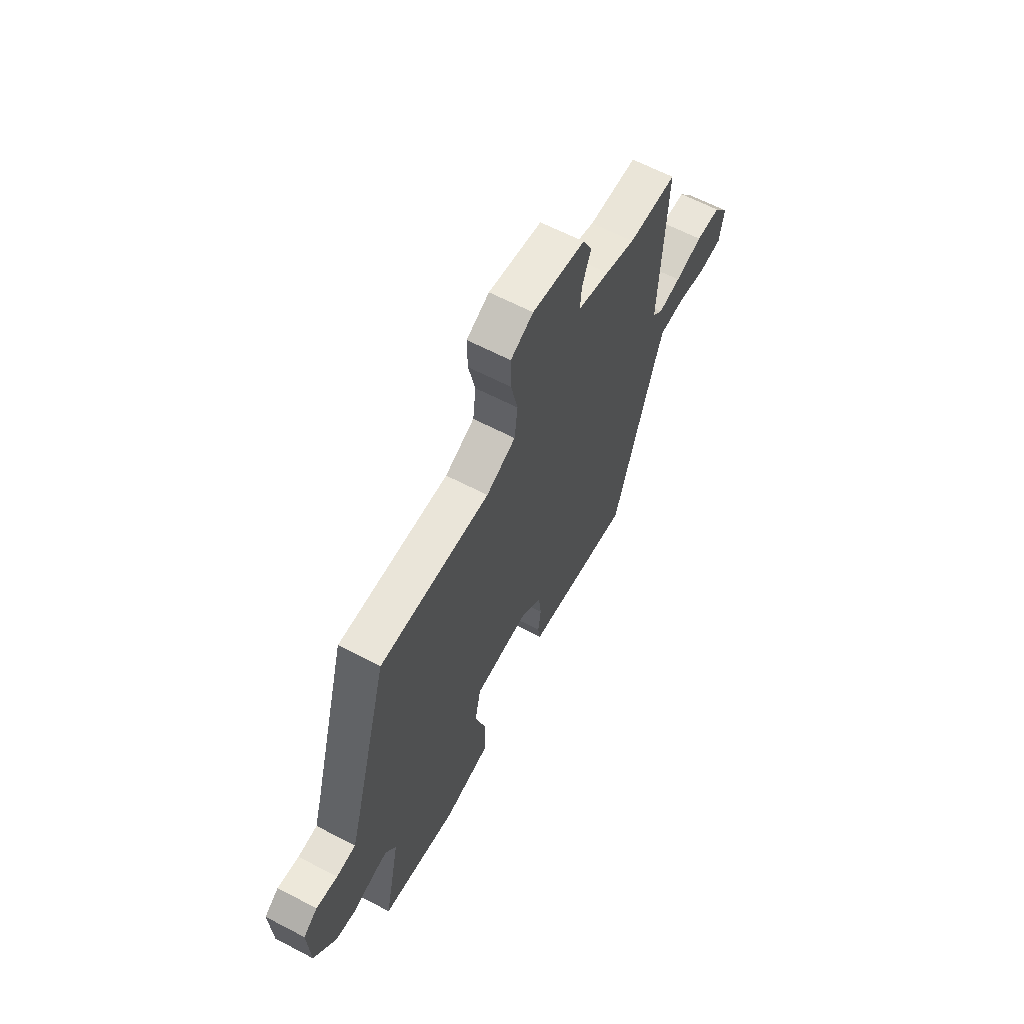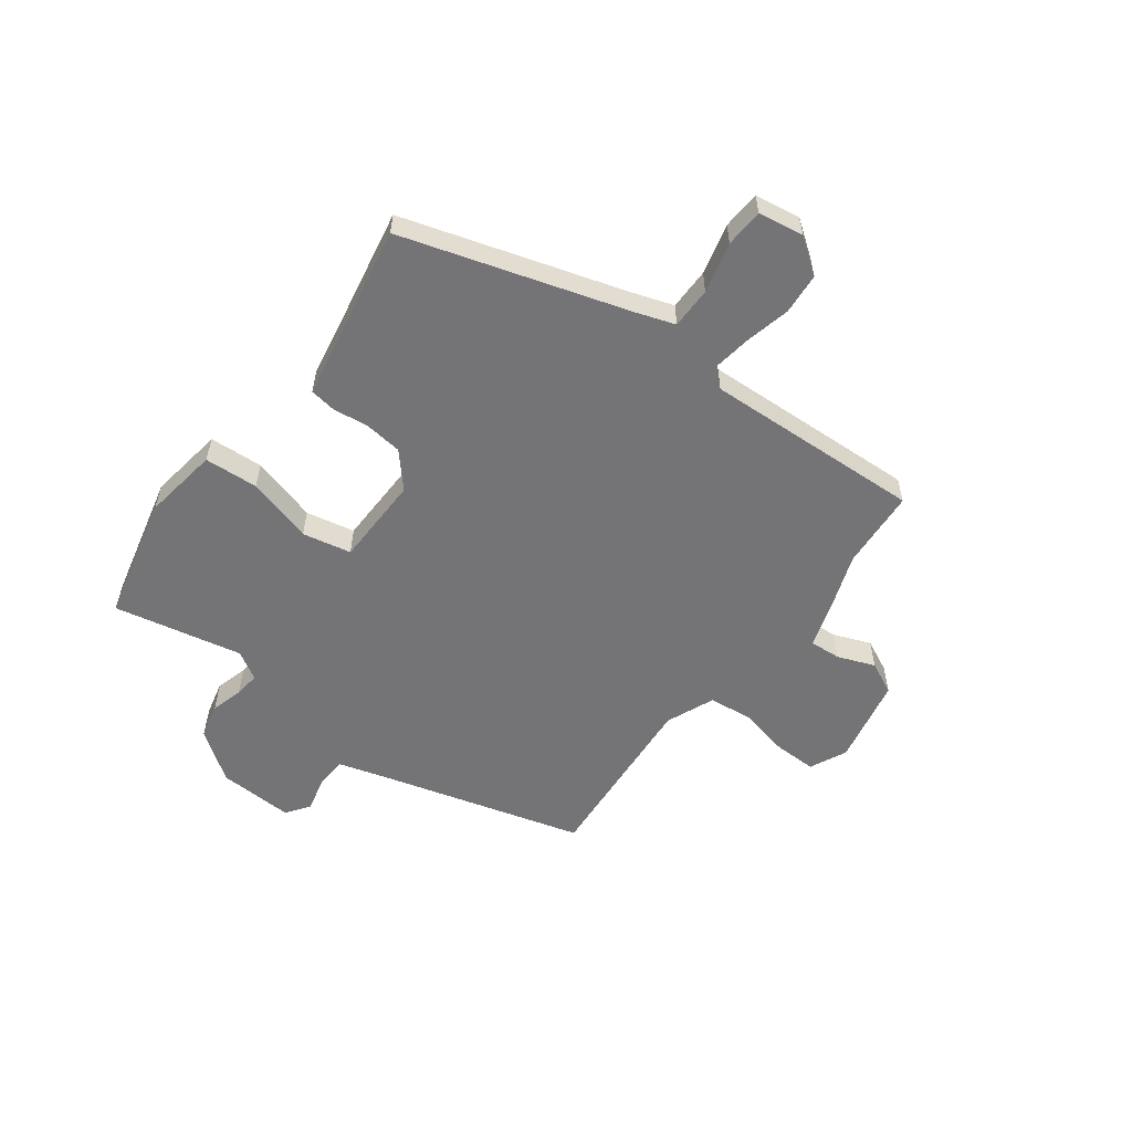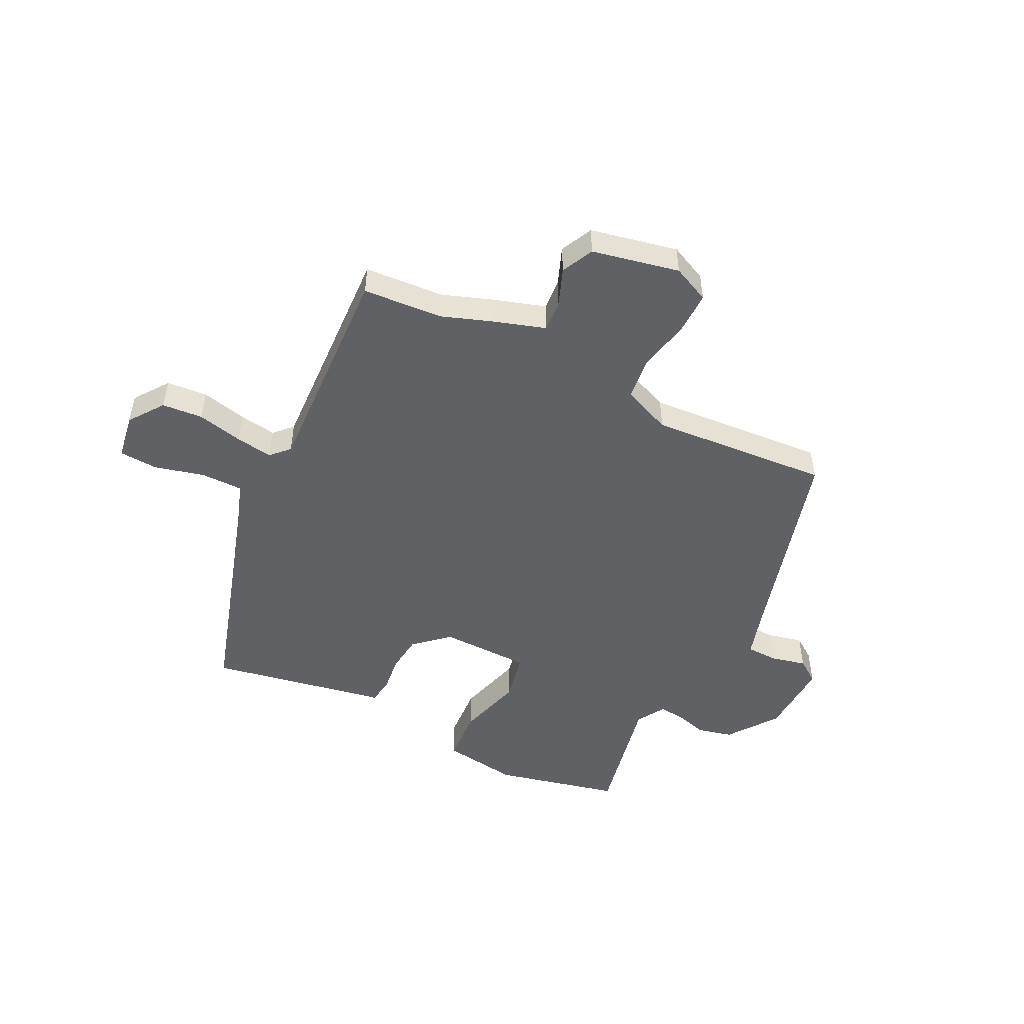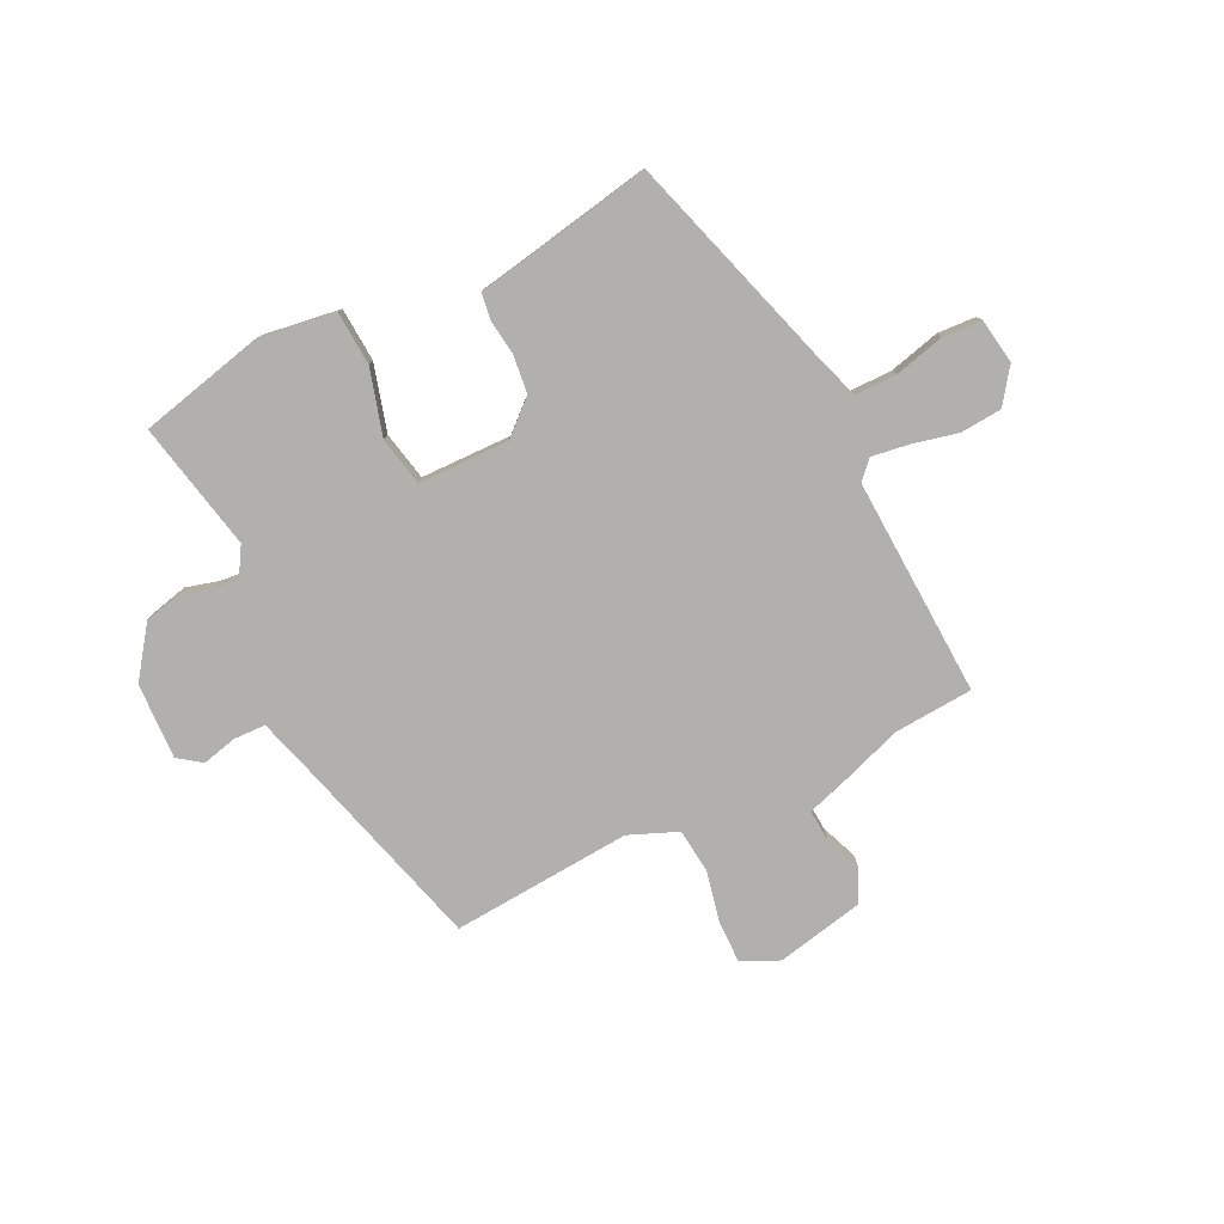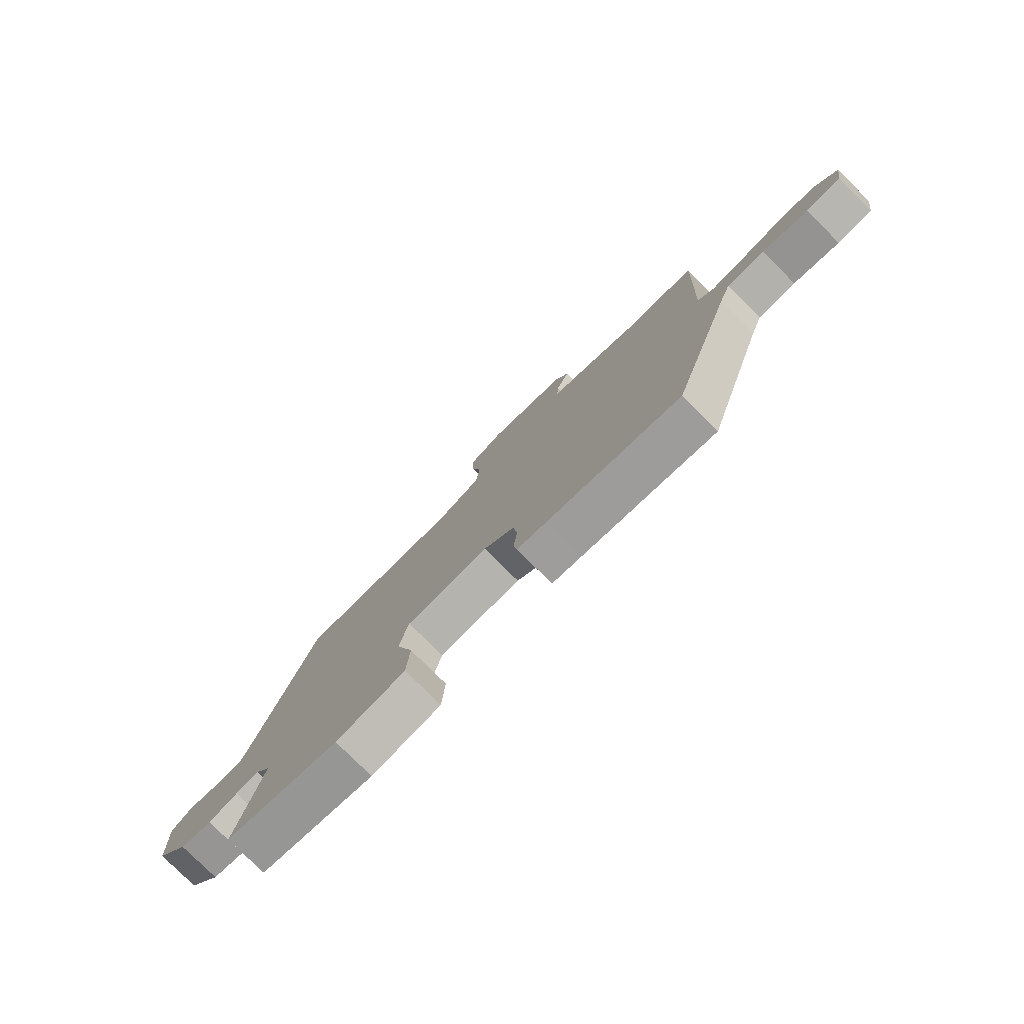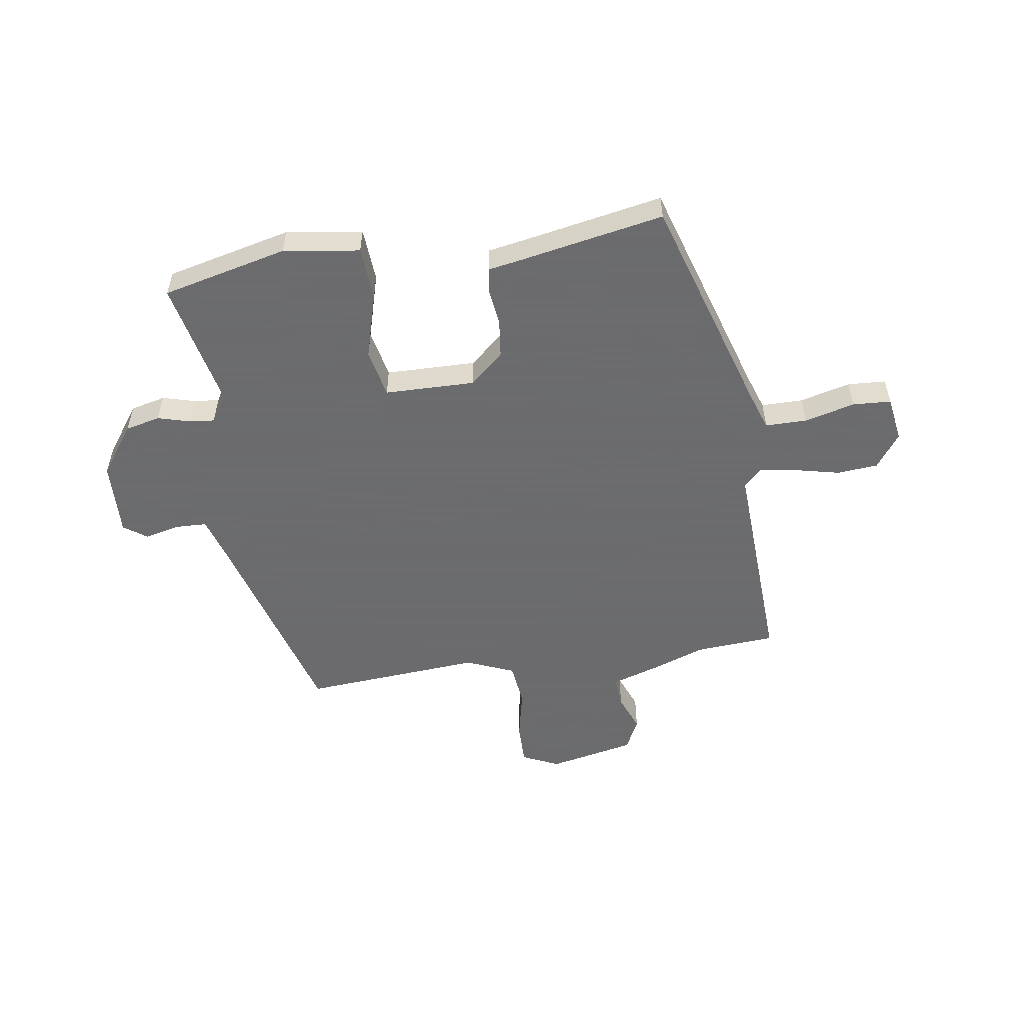
<metadata>
{"format":"obj","ext":"obj","renderer":"f3d","projection":"perspective","resolution":1024,"background":"white","views":[{"elev":63.4,"azim":117.8,"up":"+Z"},{"elev":-56.3,"azim":-126.8,"up":"+Y"},{"elev":-49.8,"azim":-26.4,"up":"+Y"},{"elev":-78.8,"azim":-153.9,"up":"+Y"},{"elev":-79.0,"azim":-134.8,"up":"+Z"},{"elev":-53.5,"azim":-171.3,"up":"+Y"}]}
</metadata>
<code>
v -0.402 0.07 -0.501
v -0.525 0.07 -0.1
v -0.549 0.07 -0.029
v -0.624 0.07 -0.029
v -0.715 0.07 -0.052
v -0.784 0.07 -0.048
v -0.797 0.07 0.034
v -0.752 0.07 0.096
v -0.678 0.07 0.102
v -0.596 0.07 0.083
v -0.529 0.07 0.073
v -0.498 0.07 0.105
v -0.516 0.07 0.499
v -0.372 0.07 0.509
v -0.283 0.07 0.541
v -0.189 0.07 0.571
v -0.193 0.07 0.628
v -0.219 0.07 0.695
v -0.191 0.07 0.753
v -0.034 0.07 0.786
v 0.033 0.07 0.755
v 0.032 0.07 0.678
v 0.012 0.07 0.586
v 0.021 0.07 0.507
v 0.108 0.07 0.471
v 0.432 0.07 0.495
v 0.537 0.07 0.119
v 0.561 0.07 0.038
v 0.618 0.07 0.036
v 0.681 0.07 0.051
v 0.723 0.07 0.021
v 0.717 0.07 -0.116
v 0.652 0.07 -0.205
v 0.589 0.07 -0.22
v 0.531 0.07 -0.204
v 0.485 0.07 -0.199
v 0.454 0.07 -0.25
v 0.502 0.07 -0.482
v 0.276 0.07 -0.535
v 0.139 0.07 -0.515
v 0.133 0.07 -0.418
v 0.167 0.07 -0.299
v 0.149 0.07 -0.211
v -0.014 0.07 -0.208
v -0.075 0.07 -0.262
v -0.083 0.07 -0.33
v -0.075 0.07 -0.395
v -0.082 0.07 -0.442
v -0.139 0.07 -0.452
v -0.402 0 -0.501
v -0.525 0 -0.1
v -0.549 0 -0.029
v -0.624 0 -0.029
v -0.715 0 -0.052
v -0.784 0 -0.048
v -0.797 0 0.034
v -0.752 0 0.096
v -0.678 0 0.102
v -0.596 0 0.083
v -0.529 0 0.073
v -0.498 0 0.105
v -0.516 0 0.499
v -0.372 0 0.509
v -0.283 0 0.541
v -0.189 0 0.571
v -0.193 0 0.628
v -0.219 0 0.695
v -0.191 0 0.753
v -0.034 0 0.786
v 0.033 0 0.755
v 0.032 0 0.678
v 0.012 0 0.586
v 0.021 0 0.507
v 0.108 0 0.471
v 0.432 0 0.495
v 0.537 0 0.119
v 0.561 0 0.038
v 0.618 0 0.036
v 0.681 0 0.051
v 0.723 0 0.021
v 0.717 0 -0.116
v 0.652 0 -0.205
v 0.589 0 -0.22
v 0.531 0 -0.204
v 0.485 0 -0.199
v 0.454 0 -0.25
v 0.502 0 -0.482
v 0.276 0 -0.535
v 0.139 0 -0.515
v 0.133 0 -0.418
v 0.167 0 -0.299
v 0.149 0 -0.211
v -0.014 0 -0.208
v -0.075 0 -0.262
v -0.083 0 -0.33
v -0.075 0 -0.395
v -0.082 0 -0.442
v -0.139 0 -0.452
f 46 47 48 49
f 49 1 2
f 46 49 2
f 45 46 2
f 44 45 2 3
f 43 44 3
f 40 41 42
f 39 40 42
f 38 39 42
f 37 38 42
f 36 37 42 43
f 33 34 35
f 32 33 35
f 31 32 35
f 30 31 35
f 29 30 35
f 28 29 35 36
f 36 43 3
f 28 36 3
f 27 28 3
f 21 22 23
f 20 21 23
f 19 20 23
f 18 19 23
f 17 18 23
f 16 17 23 24
f 16 24 25
f 15 16 25
f 14 15 25
f 12 13 14 25
f 8 9 10
f 7 8 10
f 6 7 10
f 5 6 10
f 4 5 10
f 4 10 11
f 25 26 27
f 12 25 27
f 11 12 27
f 4 11 27
f 3 4 27
f 98 97 96 95
f 51 50 98
f 51 98 95
f 51 95 94
f 52 51 94 93
f 52 93 92
f 91 90 89
f 91 89 88
f 91 88 87
f 91 87 86
f 92 91 86 85
f 84 83 82
f 84 82 81
f 84 81 80
f 84 80 79
f 84 79 78
f 85 84 78 77
f 52 92 85
f 52 85 77
f 52 77 76
f 72 71 70
f 72 70 69
f 72 69 68
f 72 68 67
f 72 67 66
f 73 72 66 65
f 74 73 65
f 74 65 64
f 74 64 63
f 74 63 62 61
f 59 58 57
f 59 57 56
f 59 56 55
f 59 55 54
f 59 54 53
f 60 59 53
f 76 75 74
f 76 74 61
f 76 61 60
f 76 60 53
f 76 53 52
f 1 50 51 2
f 2 51 52 3
f 3 52 53 4
f 4 53 54 5
f 5 54 55 6
f 6 55 56 7
f 7 56 57 8
f 8 57 58 9
f 9 58 59 10
f 10 59 60 11
f 11 60 61 12
f 12 61 62 13
f 13 62 63 14
f 14 63 64 15
f 15 64 65 16
f 16 65 66 17
f 17 66 67 18
f 18 67 68 19
f 19 68 69 20
f 20 69 70 21
f 21 70 71 22
f 22 71 72 23
f 23 72 73 24
f 24 73 74 25
f 25 74 75 26
f 26 75 76 27
f 27 76 77 28
f 28 77 78 29
f 29 78 79 30
f 30 79 80 31
f 31 80 81 32
f 32 81 82 33
f 33 82 83 34
f 34 83 84 35
f 35 84 85 36
f 36 85 86 37
f 37 86 87 38
f 38 87 88 39
f 39 88 89 40
f 40 89 90 41
f 41 90 91 42
f 42 91 92 43
f 43 92 93 44
f 44 93 94 45
f 45 94 95 46
f 46 95 96 47
f 47 96 97 48
f 48 97 98 49
f 49 98 50 1

</code>
